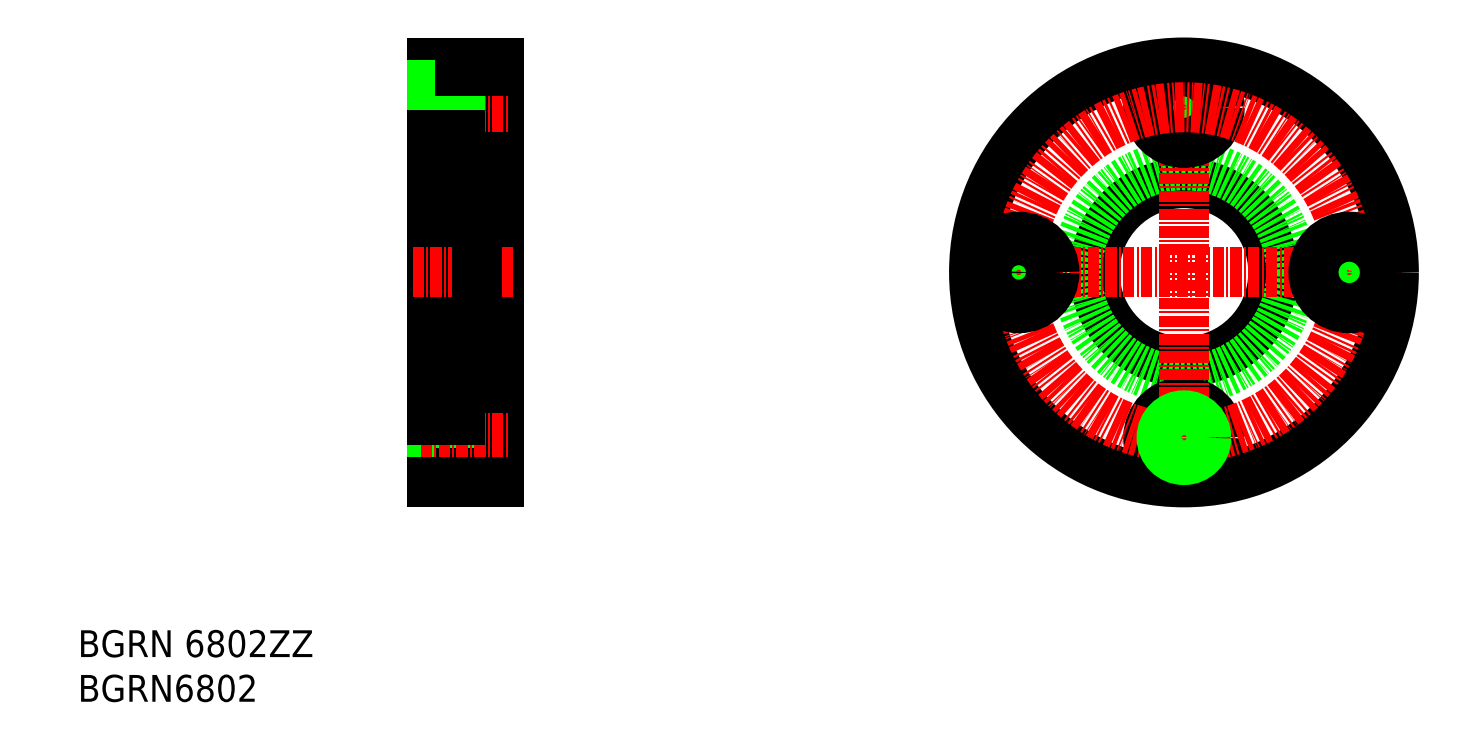
<metadata>
{"format":"dxf","ext":"dxf","renderer":"ezdxf+matplotlib","layout":"modelspace","background":"white","min_lineweight":24,"dpi":150}
</metadata>
<code>
0
SECTION
2
ENTITIES
0
TEXT
8
0
10
44.78
20
37.3
30
0
40
3
1
BGRN6802
11
44.78
21
38.8
31
0
73
     2
0
TEXT
8
0
10
44.78
20
42.3
30
0
40
3
1
BGRN 6802ZZ
11
44.78
21
43.8
31
0
73
     2
0
LINE
8
0
10
84.43
20
108.9
30
0
11
84.43
21
61.86
31
0
0
LINE
8
0
10
91.93
20
99.86
30
0
11
87.53
21
99.86
31
0
0
LINE
8
0
10
91.93
20
108.9
30
0
11
91.93
21
61.86
31
0
0
LINE
8
CENTER
10
82.26
20
85.36
30
0
11
93.69
21
85.36
31
0
0
LINE
8
0
10
91.93
20
70.86
30
0
11
87.53
21
70.86
31
0
0
LINE
8
0
10
87.53
20
70.86
30
0
11
87.53
21
62.86
31
0
0
LINE
8
0
10
84.43
20
64.86
30
0
11
87.53
21
64.86
31
0
0
LINE
8
0
10
84.43
20
64.36
30
0
11
87.53
21
64.36
31
0
0
LINE
8
0
10
91.93
20
62.86
30
0
11
87.53
21
62.86
31
0
0
LINE
8
CENTER
10
83.17
20
66.86
30
0
11
93.1
21
66.86
31
0
0
LINE
8
0
10
84.43
20
69.36
30
0
11
87.53
21
69.36
31
0
0
LINE
8
0
10
84.43
20
68.86
30
0
11
87.53
21
68.86
31
0
0
LINE
8
0
10
84.43
20
101.4
30
0
11
87.53
21
101.4
31
0
0
LINE
8
0
10
87.53
20
107.9
30
0
11
87.53
21
99.86
31
0
0
LINE
8
CENTER
10
83.17
20
103.9
30
0
11
93.1
21
103.9
31
0
0
LINE
8
0
10
84.43
20
108.9
30
0
11
91.93
21
108.9
31
0
0
LINE
8
0
10
84.43
20
101.9
30
0
11
87.53
21
101.9
31
0
0
LINE
8
0
10
84.43
20
105.9
30
0
11
87.53
21
105.9
31
0
0
LINE
8
0
10
84.43
20
106.4
30
0
11
87.53
21
106.4
31
0
0
LINE
8
0
10
91.93
20
107.9
30
0
11
87.53
21
107.9
31
0
0
LINE
8
0
10
89.43
20
73.36
30
0
11
84.43
21
73.36
31
0
0
LINE
8
0
10
91.93
20
95.36
30
0
11
89.43
21
95.36
31
0
0
LINE
8
0
10
89.43
20
97.36
30
0
11
84.43
21
97.36
31
0
0
LINE
8
0
10
91.93
20
75.36
30
0
11
89.43
21
75.36
31
0
0
LINE
8
0
10
89.43
20
97.36
30
0
11
89.43
21
73.36
31
0
0
LINE
8
0
10
84.43
20
61.86
30
0
11
91.93
21
61.86
31
0
0
CIRCLE
8
0
10
168.6
20
85.36
30
0
40
10
0
CIRCLE
8
0
10
168.6
20
85.36
30
0
40
12
0
LINE
8
CENTER
10
193.1
20
85.36
30
0
11
143.8
21
85.36
31
0
0
CIRCLE
8
0
10
168.6
20
66.86
30
0
40
4
0
LINE
8
CENTER
10
168.6
20
110.5
30
0
11
168.6
21
60.82
31
0
0
CIRCLE
8
0
10
168.6
20
103.9
30
0
40
2
0
CIRCLE
8
0
10
168.6
20
103.9
30
0
40
2.5
0
CIRCLE
8
0
10
168.6
20
103.9
30
0
40
4
0
CIRCLE
8
0
10
187.1
20
85.36
30
0
40
2
0
CIRCLE
8
0
10
168.6
20
85.36
30
0
40
23.5
0
CIRCLE
8
CENTER
10
168.6
20
85.36
30
0
40
18.5
0
CIRCLE
8
0
10
150.1
20
85.36
30
0
40
2.5
0
CIRCLE
8
0
10
150.1
20
85.36
30
0
40
4
0
CIRCLE
8
0
10
168.6
20
66.86
30
0
40
2
0
CIRCLE
8
0
10
168.6
20
66.86
30
0
40
2.5
0
CIRCLE
8
0
10
187.1
20
85.36
30
0
40
2.5
0
CIRCLE
8
0
10
187.1
20
85.36
30
0
40
4
0
CIRCLE
8
0
10
150.1
20
85.36
30
0
40
2
0
ENDSEC
0
EOF

</code>
